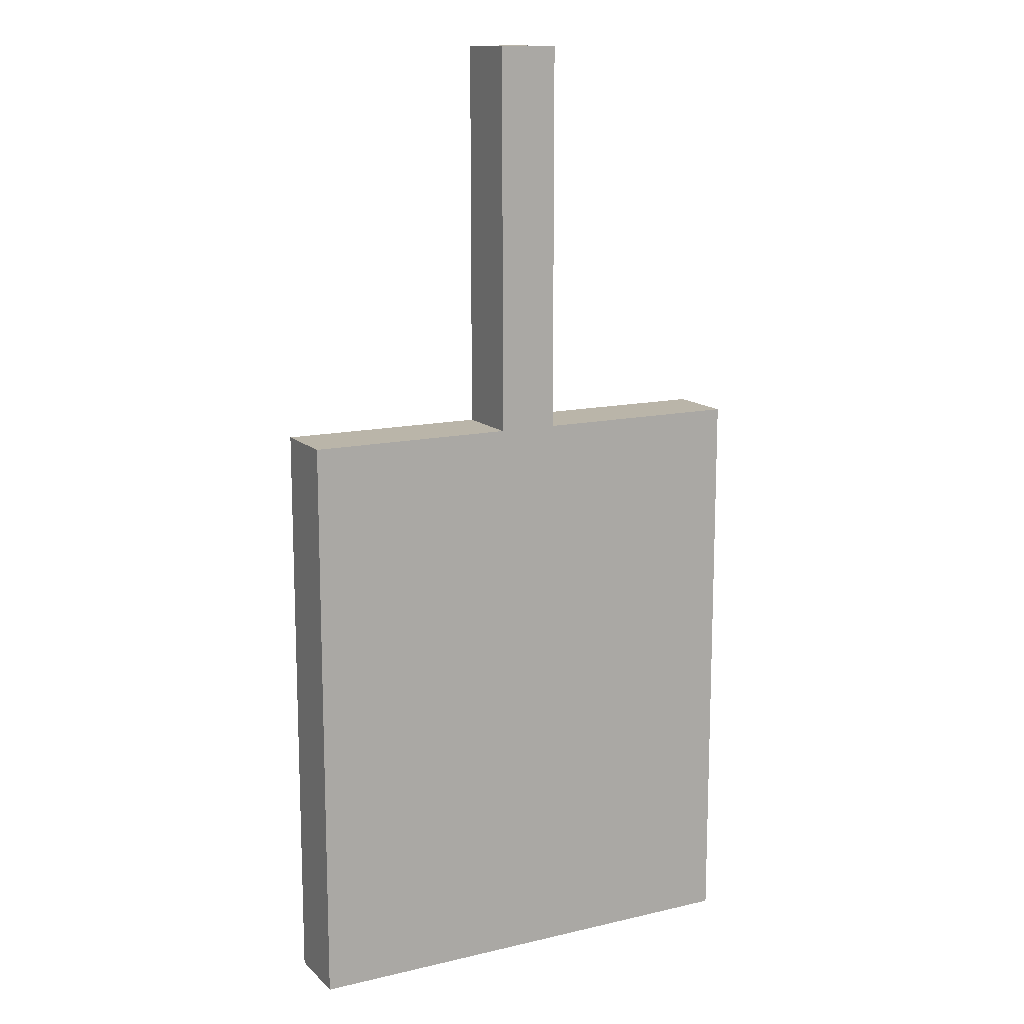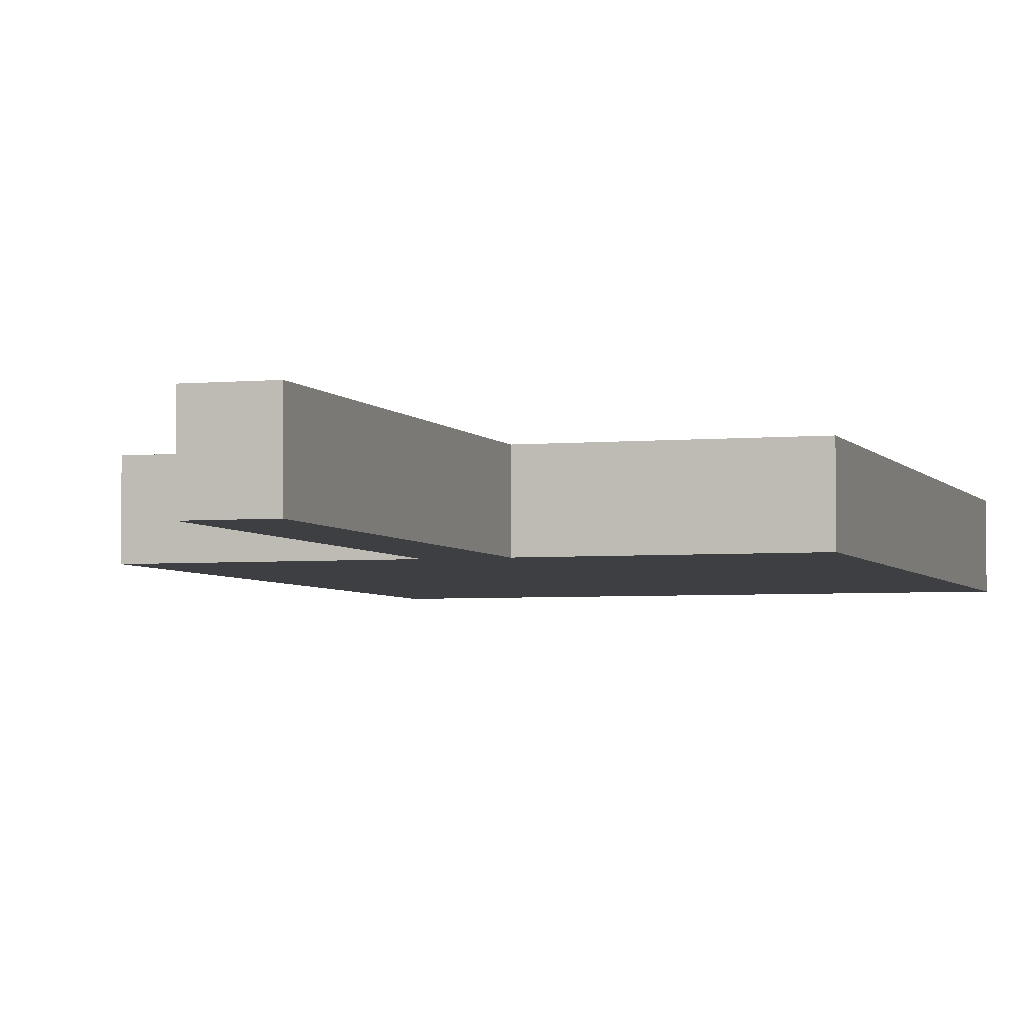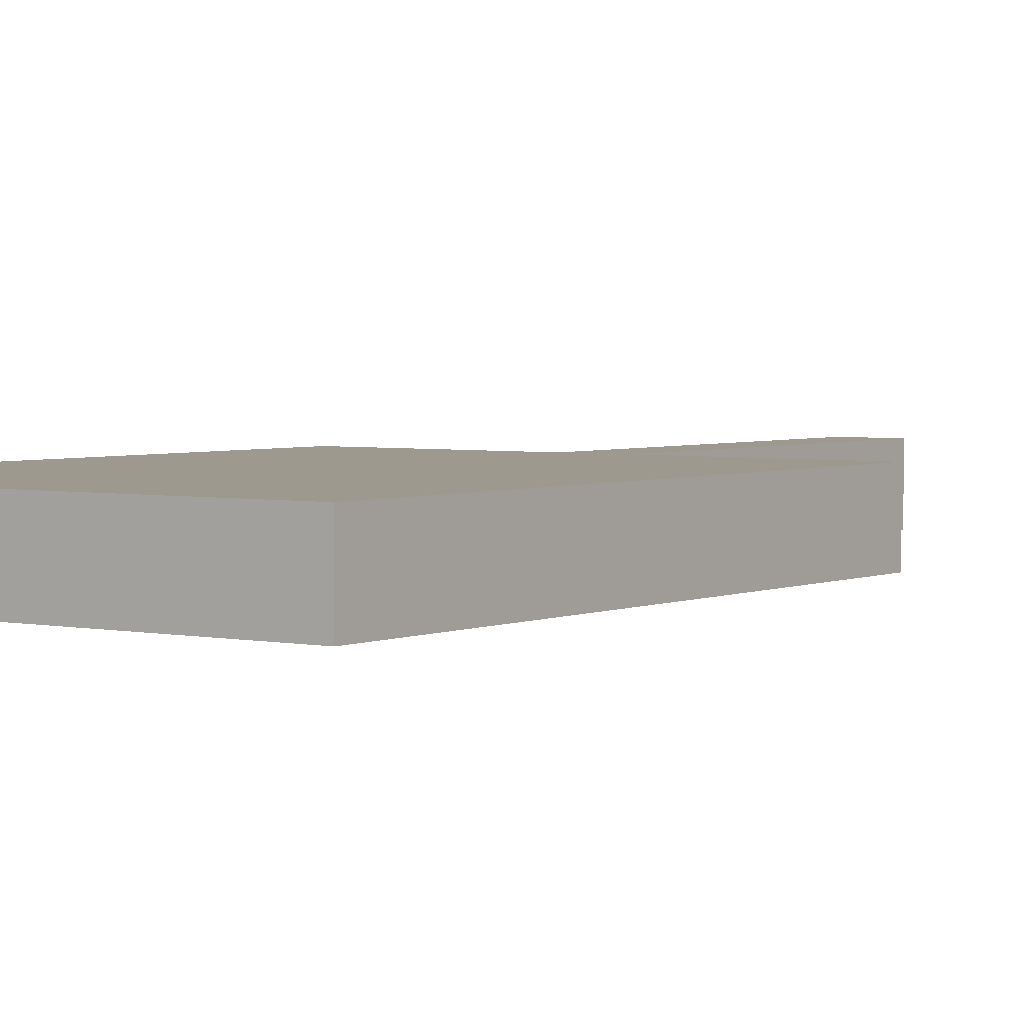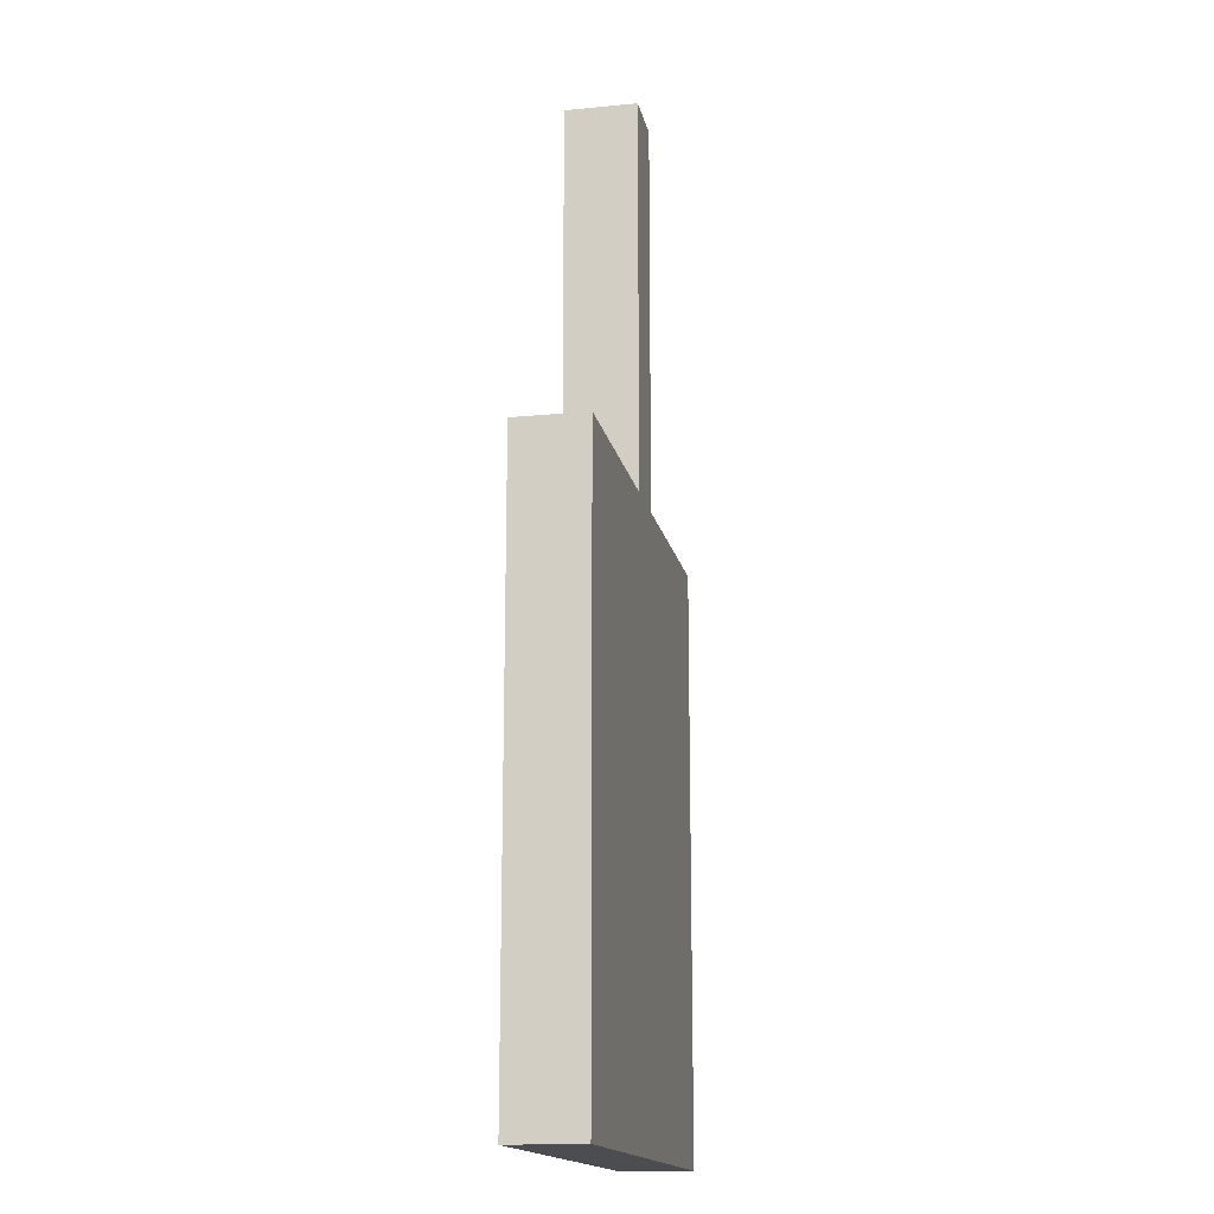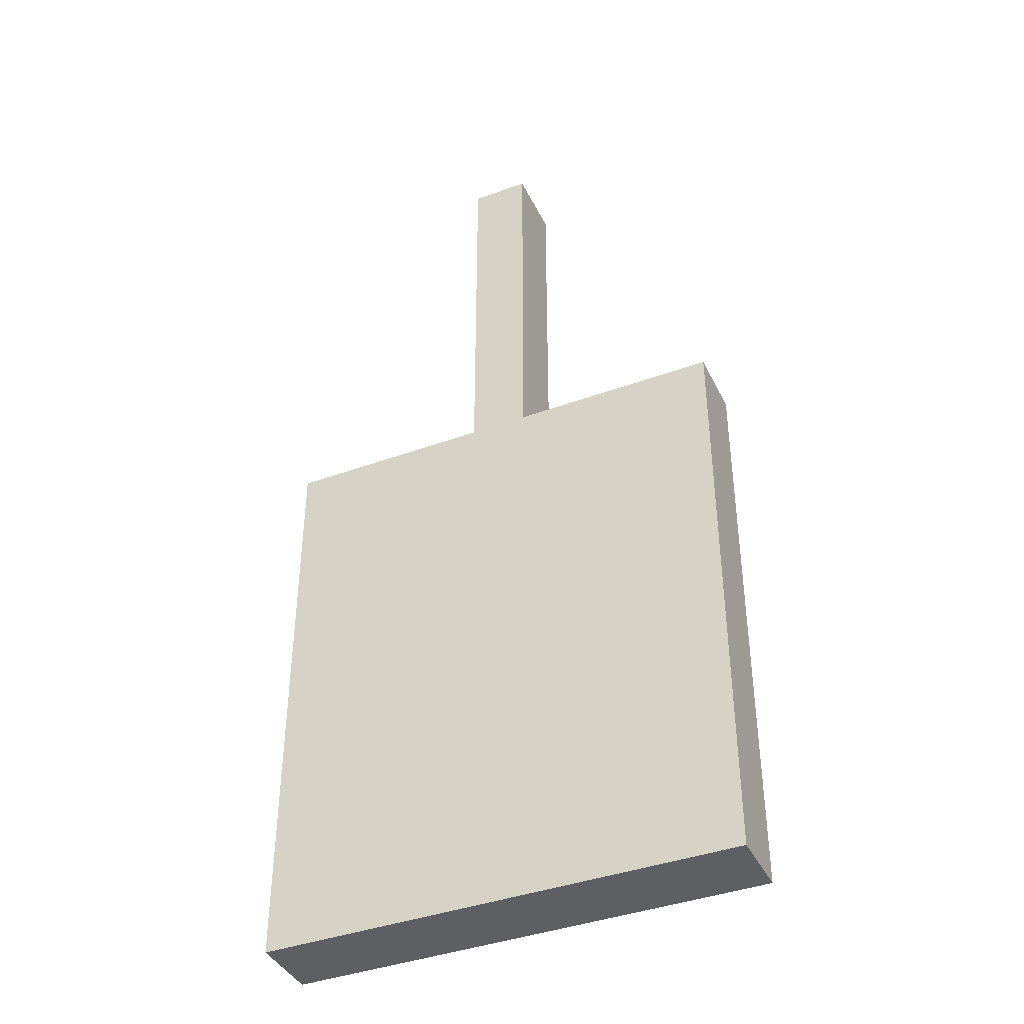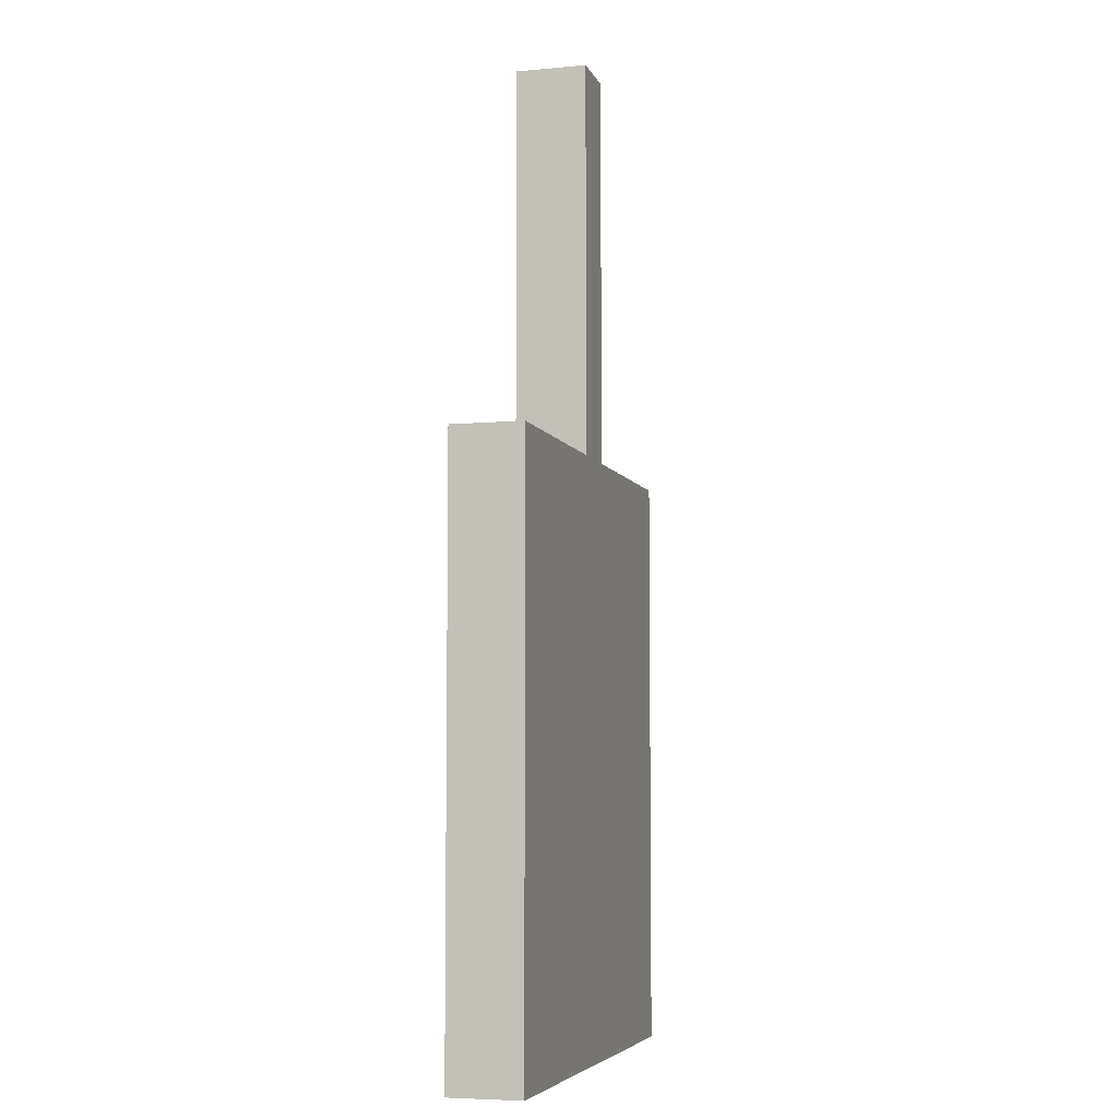
<metadata>
{"format":"obj","ext":"obj","renderer":"f3d","projection":"perspective","resolution":1024,"background":"white","views":[{"elev":13.5,"azim":-27.8,"up":"+Z"},{"elev":-3.9,"azim":17.4,"up":"+Y"},{"elev":3.3,"azim":-144.7,"up":"+Y"},{"elev":-16.1,"azim":101.4,"up":"+Z"},{"elev":-40.4,"azim":-155.8,"up":"+Z"},{"elev":-5.9,"azim":105.6,"up":"+Z"}]}
</metadata>
<code>
o ステージ_立方体
v -2.334 -0.5608 -4.599
v -2.334 0.5608 -4.599
v 2.334 -0.5608 -4.599
v 2.334 0.5608 -4.599
v -3.735 -0.5608 4.599
v -3.735 0.5608 4.599
v 3.735 -0.5608 4.599
v 3.735 0.5608 4.599
v 3.735 -0.5608 -4.599
v -3.735 -0.5608 -4.599
v -3.735 0.5608 -4.599
v 3.735 0.5608 -4.599
v 2.334 -0.5608 -4.599
v -2.334 -0.5608 -4.599
v -2.334 0.5608 -4.599
v 2.334 0.5608 -4.599
v -0.4669 0.5608 4.599
v -0.4669 -0.5608 4.599
v 0.4669 0.5608 4.599
v 0.4669 -0.5608 4.599
v 0.4669 0.5608 9.88
v -0.4669 0.5608 9.88
v -0.4669 -0.5608 9.88
v 0.4669 -0.5608 9.88
v 0.4669 0.5608 10.53
v -0.4669 0.5608 10.53
v -0.4669 -0.5608 10.53
v 0.4669 -0.5608 10.53
v 0.4669 0.5608 10.73
v -0.4669 0.5608 10.73
v -0.4669 -0.5608 10.73
v 0.4669 -0.5608 10.73
v 0.4669 -0.5608 7.239
v -0.4669 0.5608 7.239
v -0.4669 0.5608 5.919
f 2 3 1
f 12 7 9
f 8 20 7
f 6 10 5
f 18 5 10
f 19 11 17
f 14 9 10
f 14 11 15
f 16 11 12
f 16 9 13
f 1 13 14
f 2 14 15
f 4 15 16
f 3 16 13
f 18 6 5
f 24 33 21
f 28 32 27
f 27 30 26
f 26 30 25
f 32 30 31
f 2 4 3
f 12 8 7
f 8 19 20
f 6 11 10
f 10 9 18
f 9 7 20
f 18 9 20
f 19 8 12
f 12 11 19
f 11 6 17
f 14 13 9
f 14 10 11
f 16 15 11
f 16 12 9
f 1 3 13
f 2 1 14
f 4 2 15
f 3 4 16
f 18 17 6
f 33 20 19
f 21 25 28
f 25 29 32
f 33 19 21
f 32 28 25
f 28 24 21
f 23 18 33
f 18 20 33
f 33 24 23
f 24 28 27
f 32 31 27
f 27 23 24
f 35 17 18
f 23 27 26
f 27 31 30
f 35 18 34
f 18 23 34
f 26 22 23
f 22 34 23
f 21 19 34
f 19 17 35
f 35 34 19
f 34 22 21
f 21 22 25
f 30 29 25
f 22 26 25
f 32 29 30

</code>
